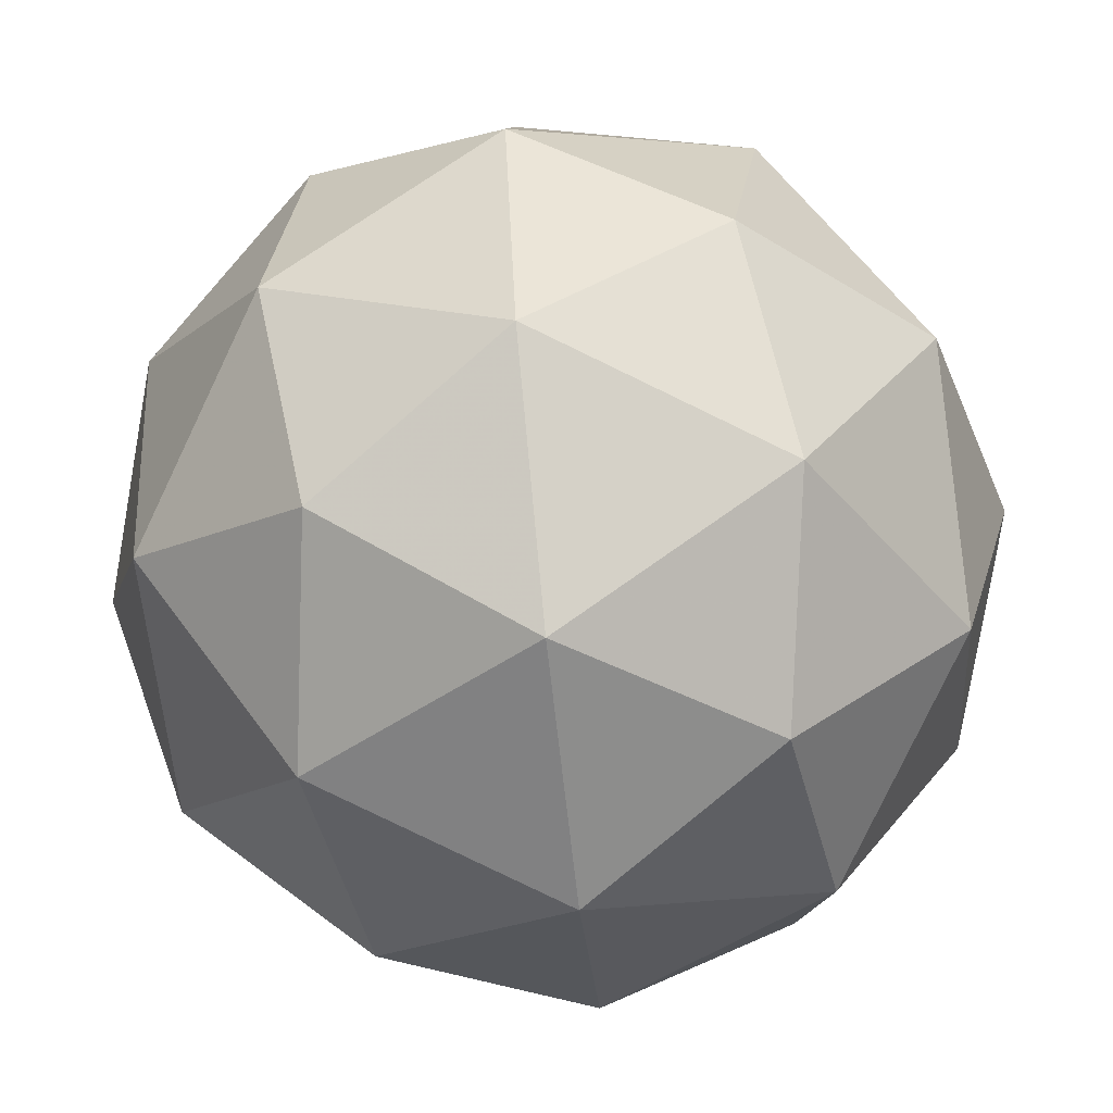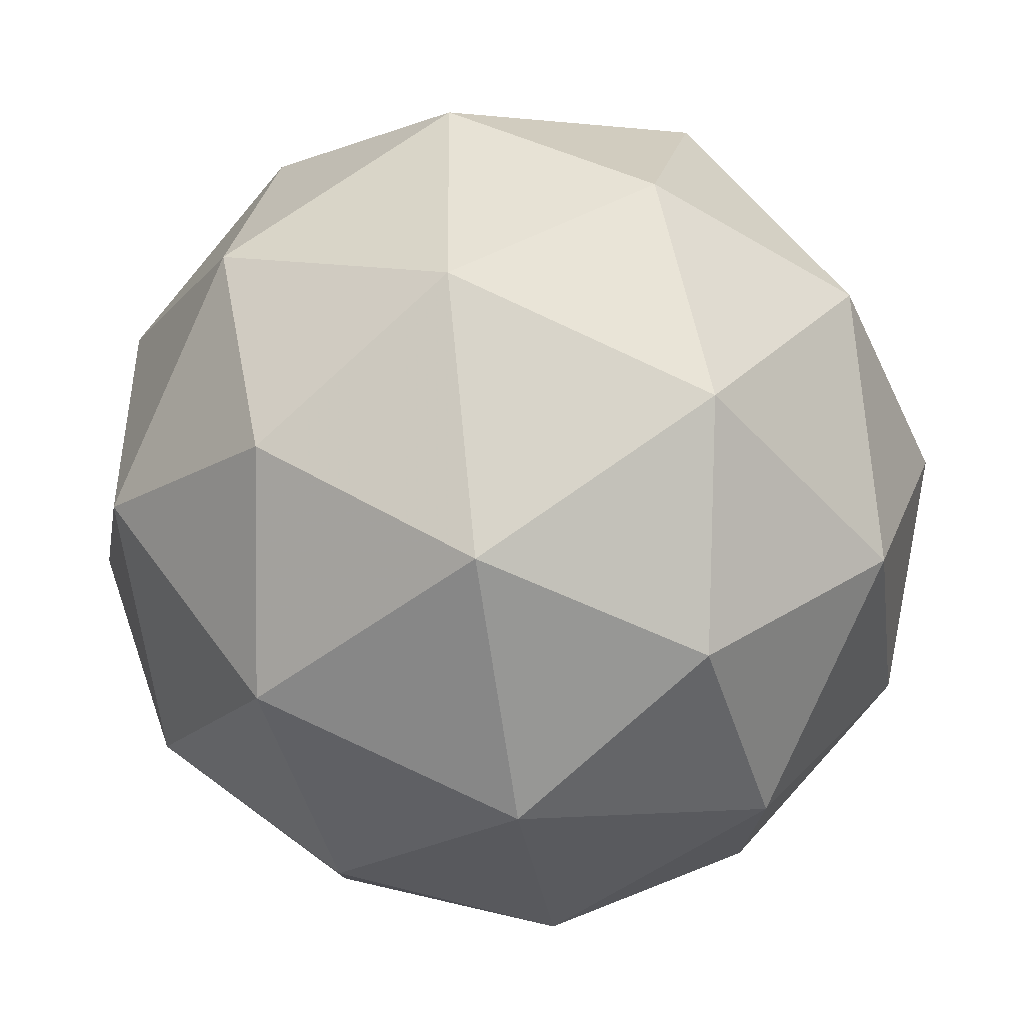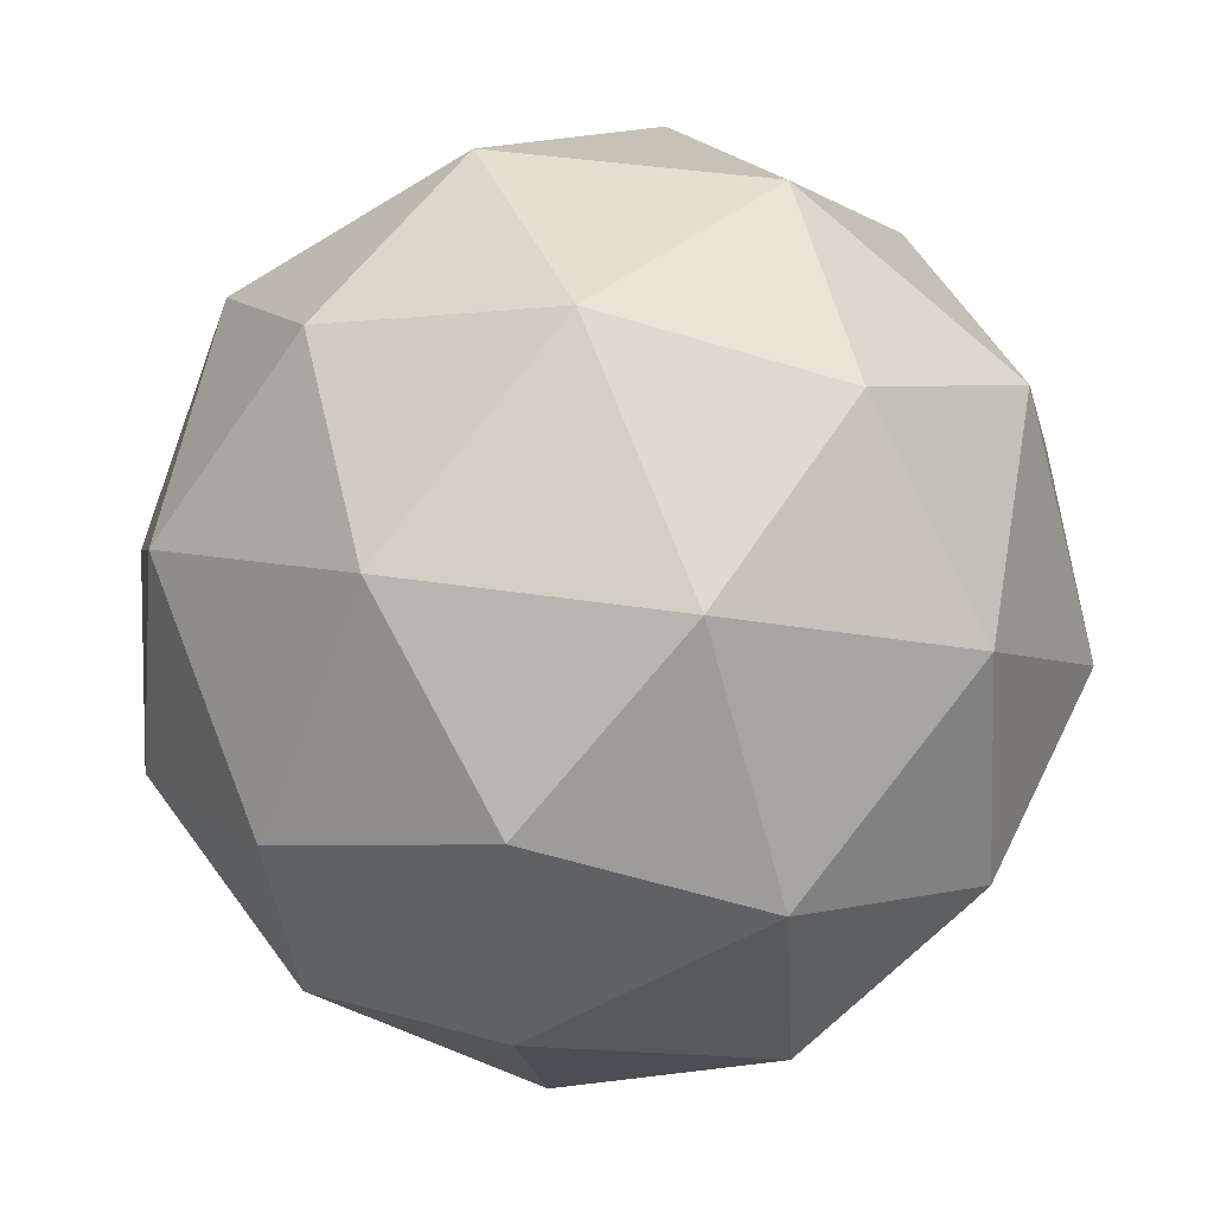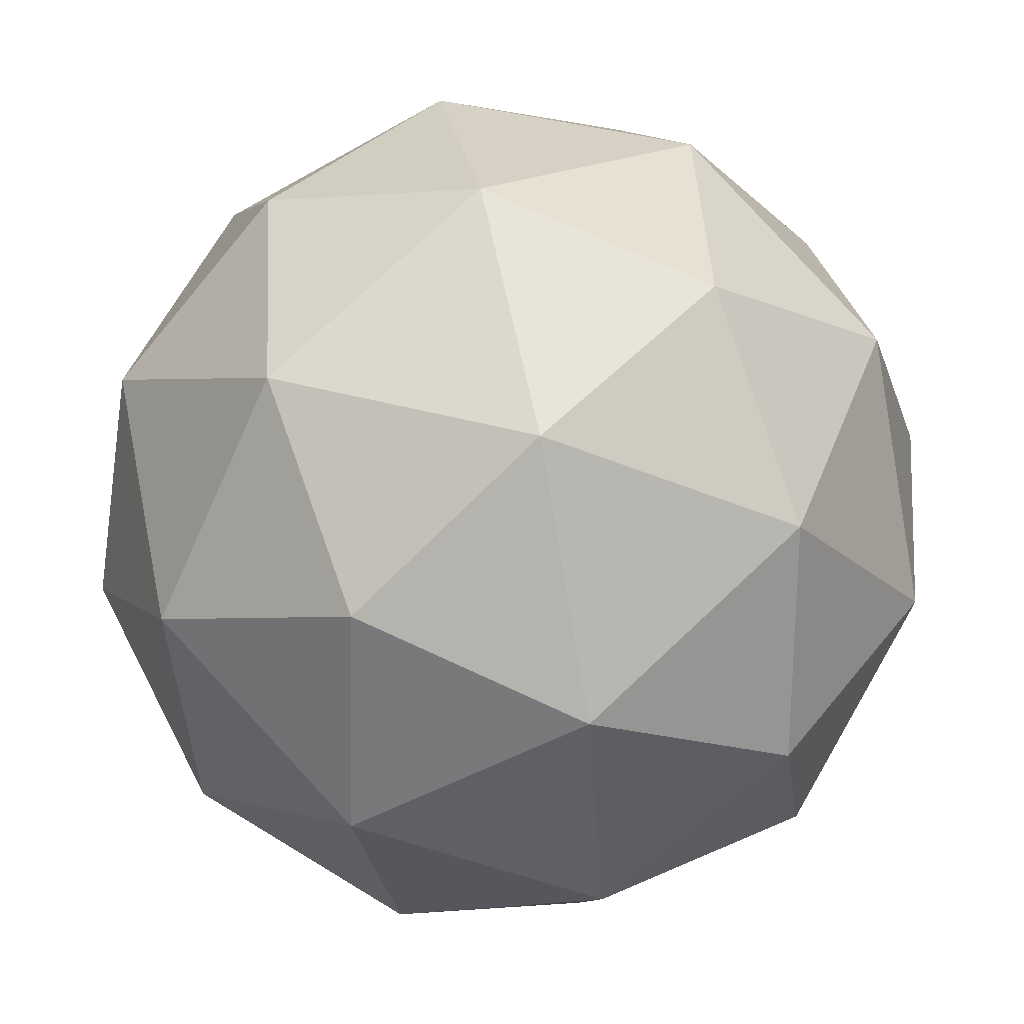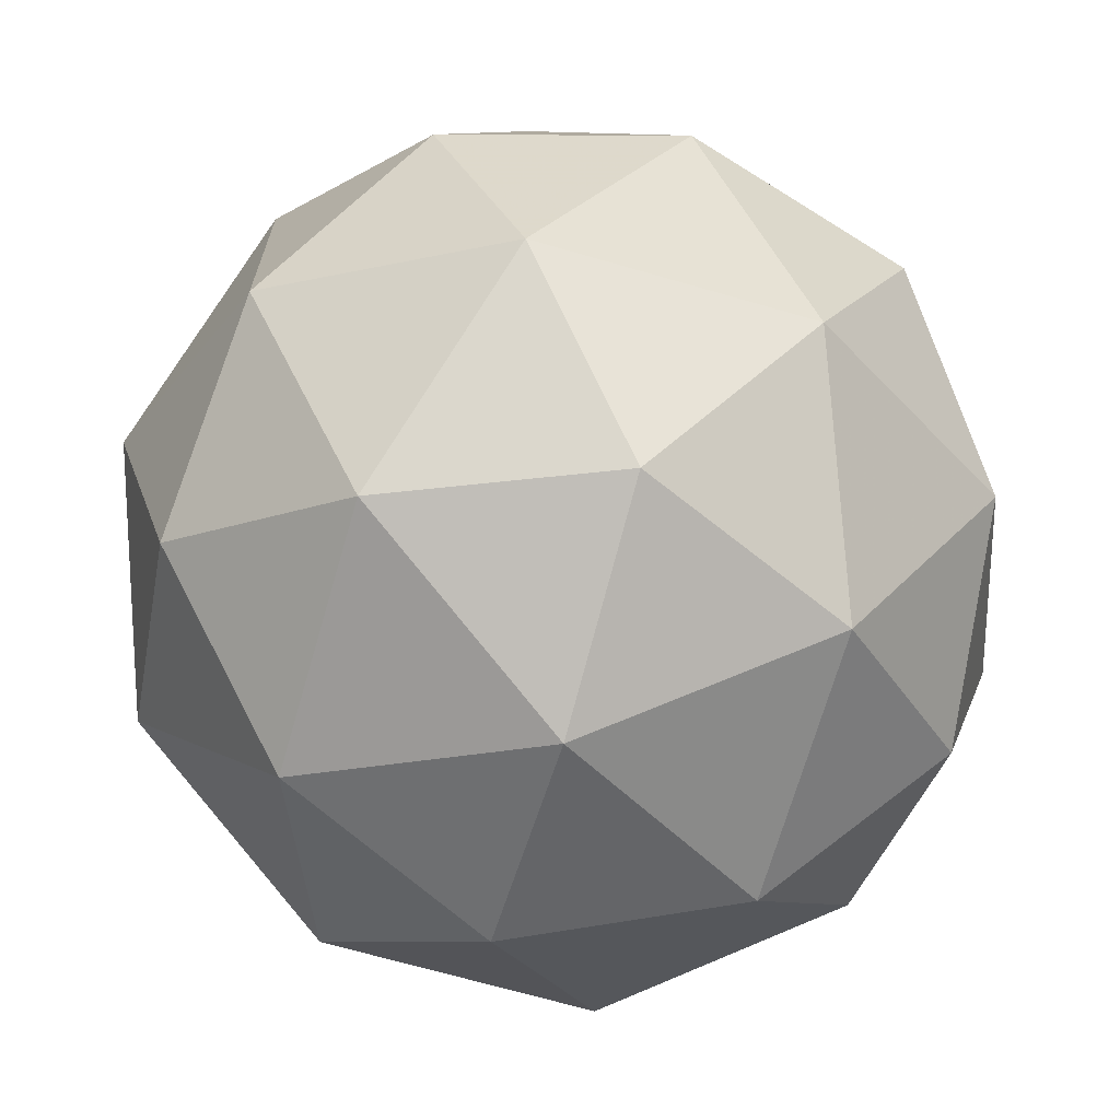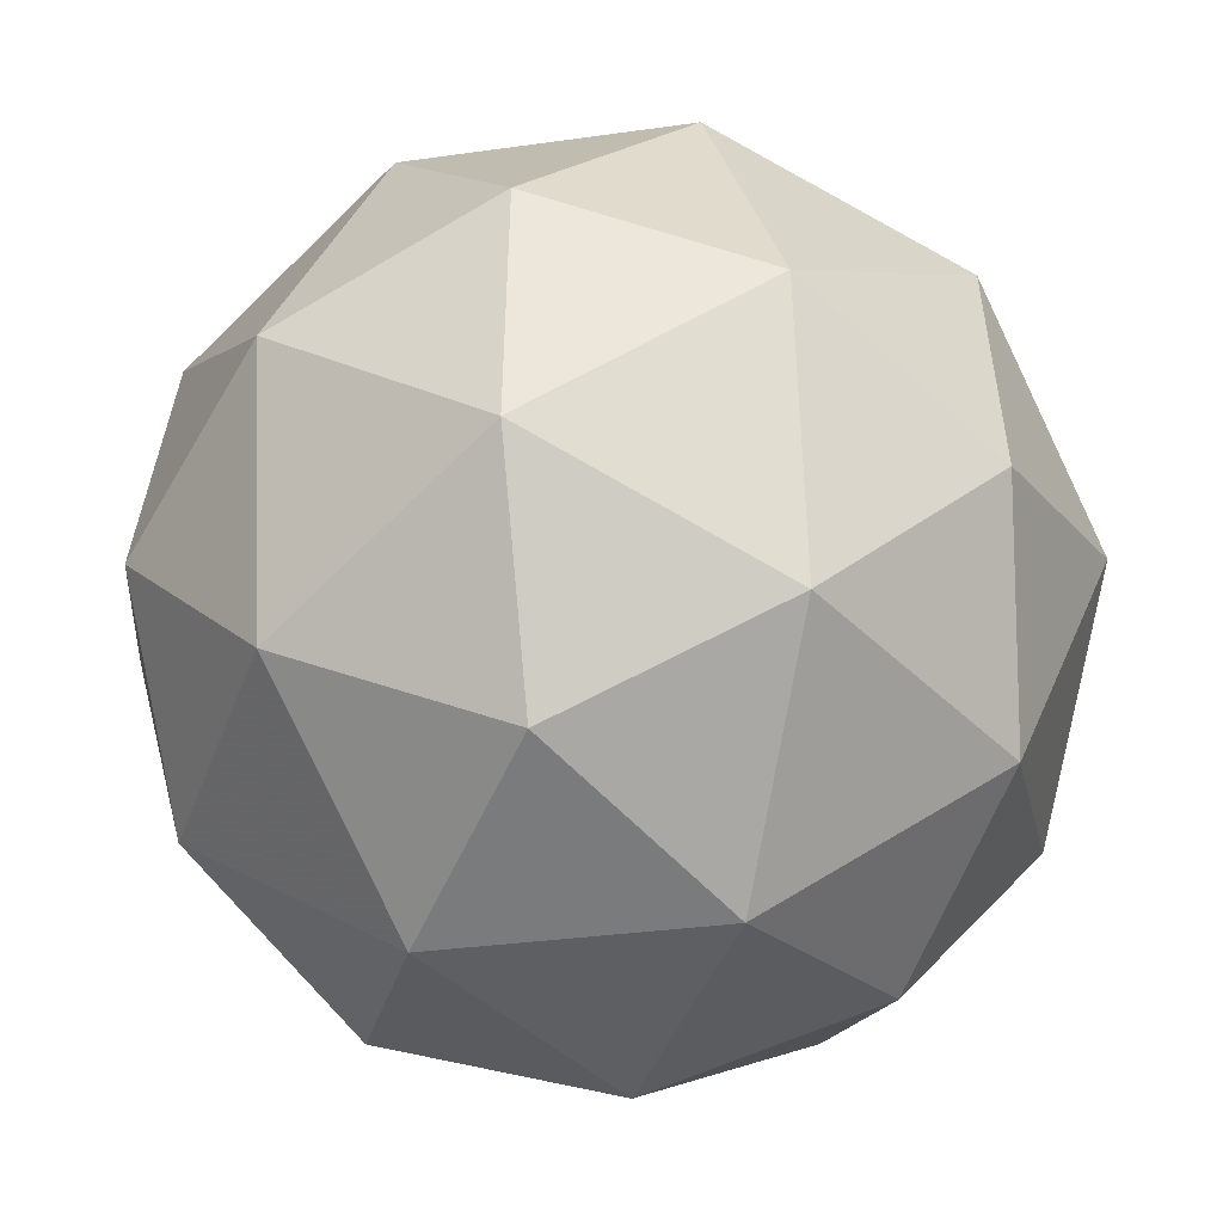
<metadata>
{"format":"obj","ext":"obj","renderer":"f3d","projection":"perspective","resolution":1024,"background":"white","views":[{"elev":11.6,"azim":-72.3,"up":"+Z"},{"elev":79.7,"azim":-79.0,"up":"+Z"},{"elev":-79.2,"azim":-146.1,"up":"+Y"},{"elev":-49.8,"azim":50.3,"up":"+Z"},{"elev":-22.8,"azim":97.0,"up":"+Y"},{"elev":-46.4,"azim":27.5,"up":"+Z"}]}
</metadata>
<code>
v 62.07 -17.81 -78.31
v 62.02 -17.77 -78.25
v 61.99 -17.79 -78.33
v 62.06 -17.77 -78.38
v 62.12 -17.75 -78.34
v 62.1 -17.75 -78.26
v 61.97 -17.72 -78.29
v 62 -17.72 -78.38
v 62.08 -17.69 -78.38
v 62.1 -17.68 -78.3
v 62.04 -17.69 -78.25
v 62.03 -17.66 -78.32
v 62.03 -17.81 -78.32
v 62.05 -17.8 -78.27
v 62 -17.79 -78.29
v 62.06 -17.76 -78.24
v 62.09 -17.79 -78.28
v 62.07 -17.8 -78.35
v 62.02 -17.79 -78.36
v 62.11 -17.79 -78.32
v 62.1 -17.77 -78.37
v 62.12 -17.75 -78.29
v 62.03 -17.73 -78.24
v 62.07 -17.72 -78.24
v 61.97 -17.76 -78.31
v 61.99 -17.75 -78.27
v 62.02 -17.75 -78.39
v 61.99 -17.76 -78.36
v 62.11 -17.72 -78.37
v 62.07 -17.73 -78.39
v 62.11 -17.71 -78.27
v 62.13 -17.71 -78.32
v 62 -17.7 -78.26
v 61.97 -17.71 -78.34
v 62.04 -17.7 -78.39
v 62.1 -17.68 -78.34
v 62.08 -17.67 -78.27
v 61.99 -17.68 -78.31
v 62.03 -17.66 -78.28
v 62.01 -17.68 -78.36
v 62.05 -17.66 -78.36
v 62.07 -17.65 -78.31
f 1 14 13
f 2 14 16
f 1 13 18
f 1 18 20
f 1 20 17
f 2 16 23
f 3 15 25
f 4 19 27
f 5 21 29
f 6 22 31
f 2 23 26
f 3 25 28
f 4 27 30
f 5 29 32
f 6 31 24
f 7 33 38
f 8 34 40
f 9 35 41
f 10 36 42
f 11 37 39
f 39 42 12
f 39 37 42
f 37 10 42
f 42 41 12
f 42 36 41
f 36 9 41
f 41 40 12
f 41 35 40
f 35 8 40
f 40 38 12
f 40 34 38
f 34 7 38
f 38 39 12
f 38 33 39
f 33 11 39
f 24 37 11
f 24 31 37
f 31 10 37
f 32 36 10
f 32 29 36
f 29 9 36
f 30 35 9
f 30 27 35
f 27 8 35
f 28 34 8
f 28 25 34
f 25 7 34
f 26 33 7
f 26 23 33
f 23 11 33
f 31 32 10
f 31 22 32
f 22 5 32
f 29 30 9
f 29 21 30
f 21 4 30
f 27 28 8
f 27 19 28
f 19 3 28
f 25 26 7
f 25 15 26
f 15 2 26
f 23 24 11
f 23 16 24
f 16 6 24
f 17 22 6
f 17 20 22
f 20 5 22
f 20 21 5
f 20 18 21
f 18 4 21
f 18 19 4
f 18 13 19
f 13 3 19
f 16 17 6
f 16 14 17
f 14 1 17
f 13 15 3
f 13 14 15
f 14 2 15

</code>
